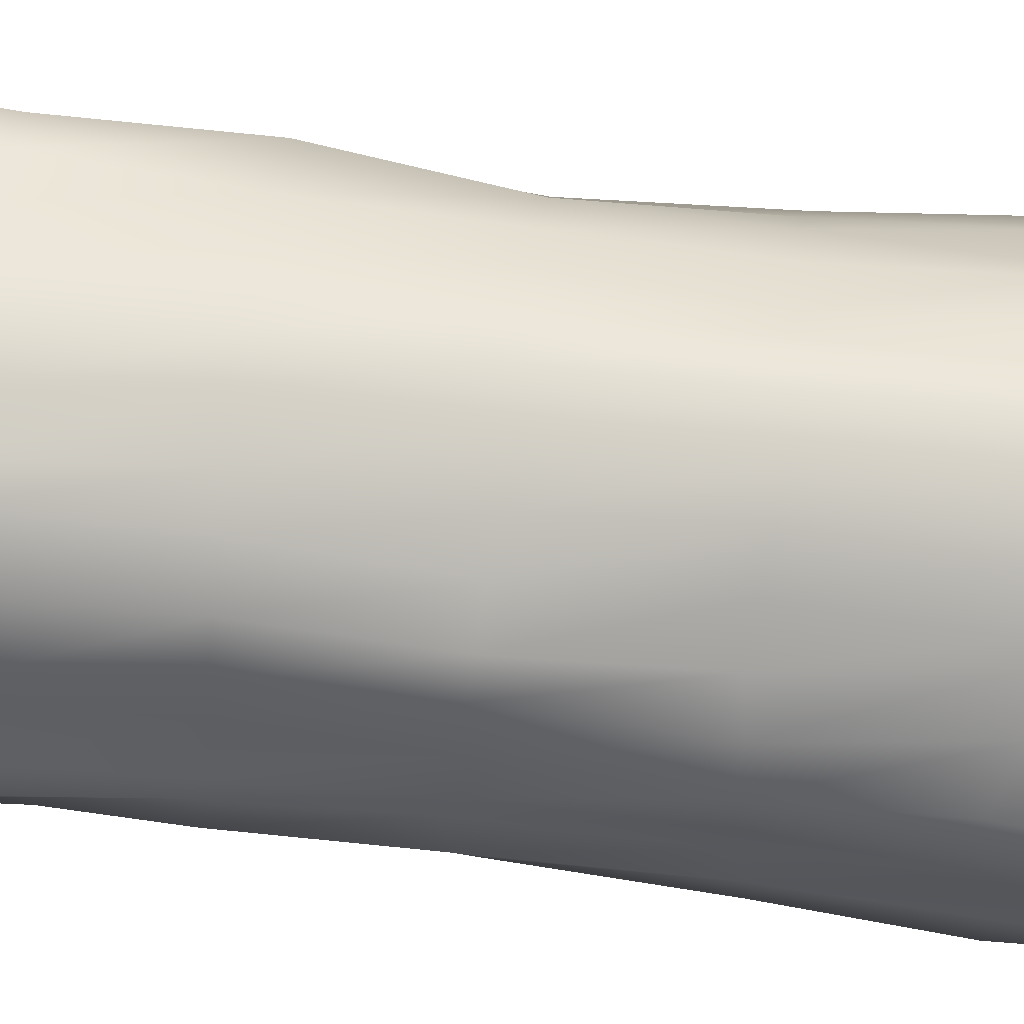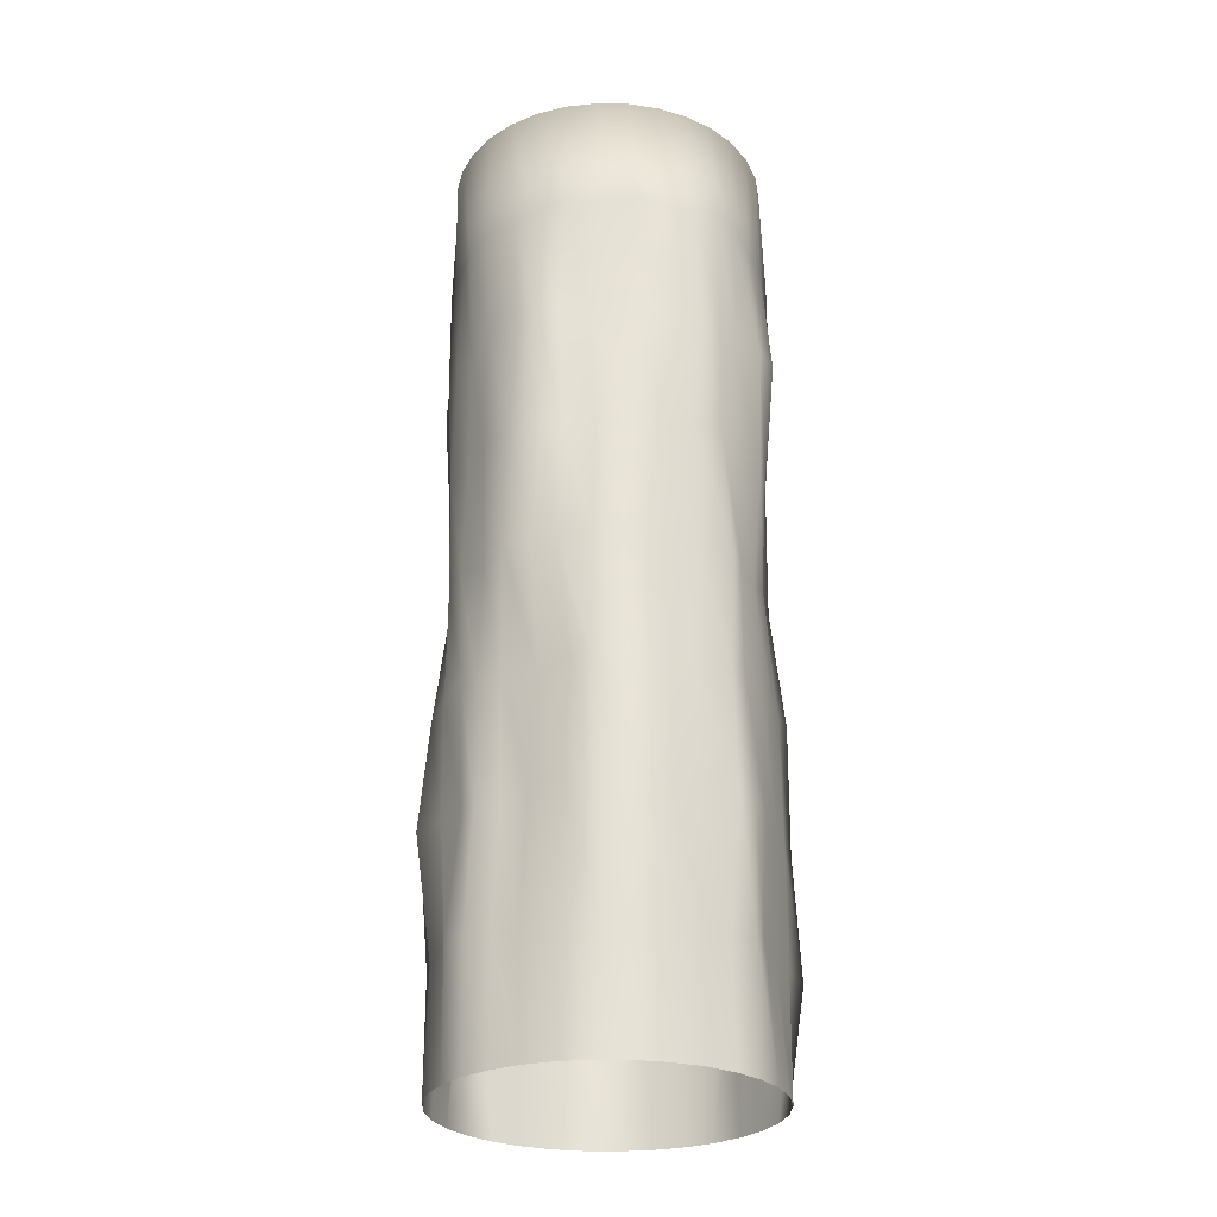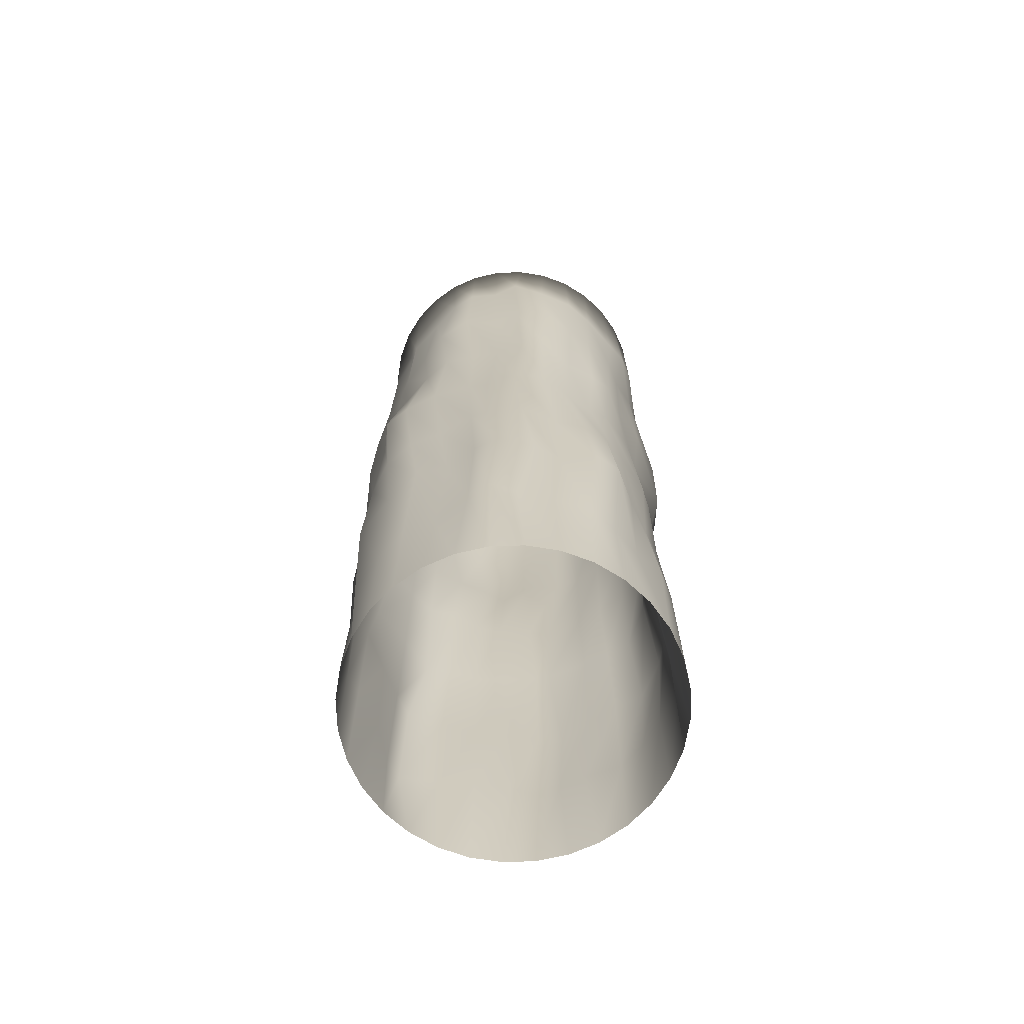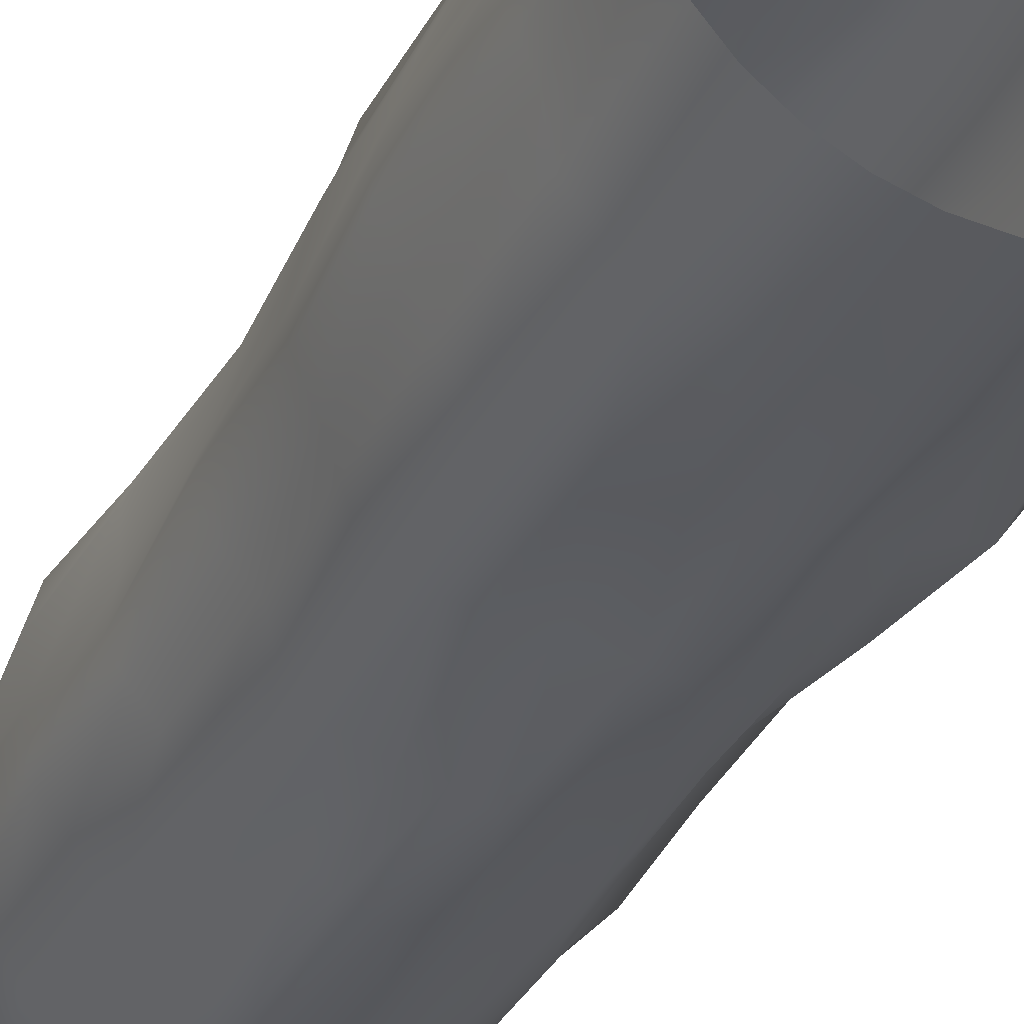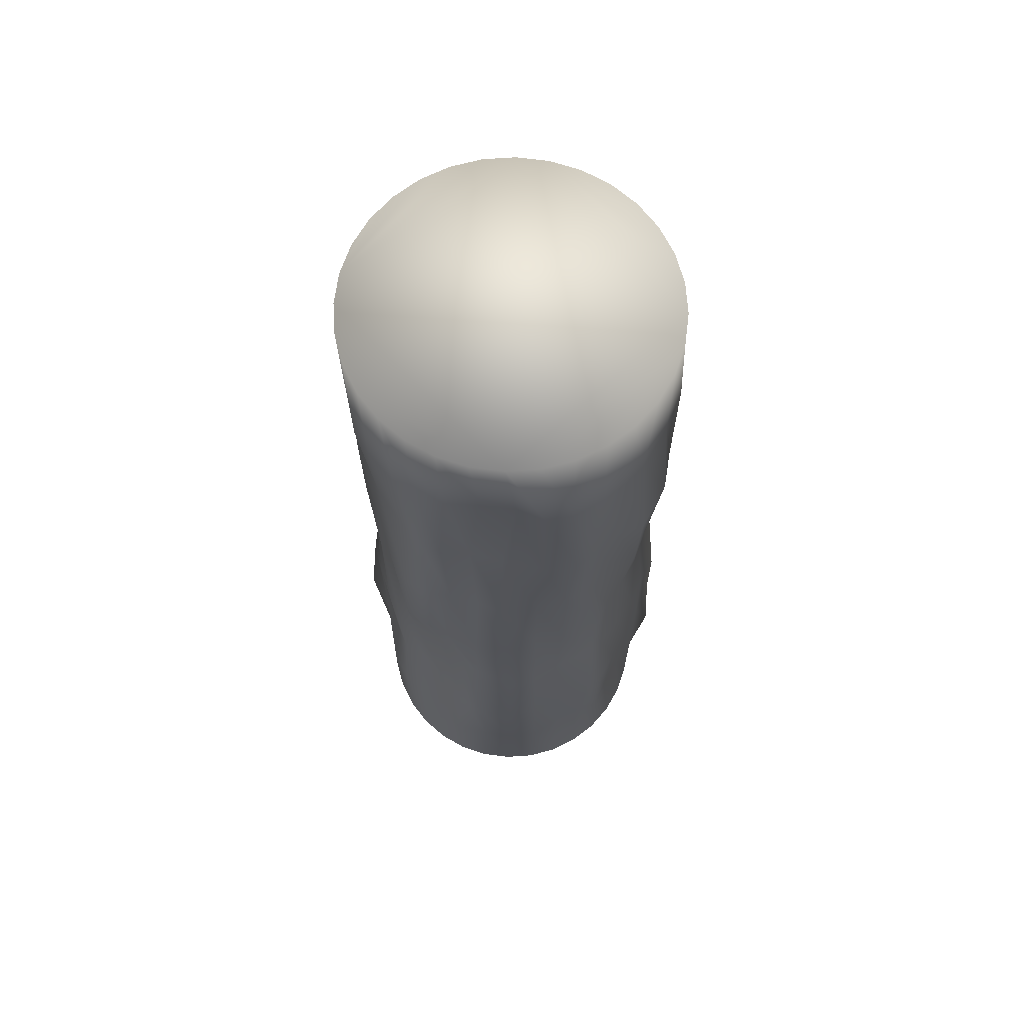
<metadata>
{"format":"obj","ext":"obj","renderer":"f3d","projection":"perspective","resolution":1024,"background":"white","views":[{"elev":66.2,"azim":97.4,"up":"+Z"},{"elev":-26.9,"azim":-142.5,"up":"+Y"},{"elev":-68.5,"azim":97.6,"up":"+Y"},{"elev":-32.2,"azim":-22.8,"up":"+Z"},{"elev":67.7,"azim":-133.2,"up":"+Y"}]}
</metadata>
<code>
o town_1_hw_dp_001_Cylinder.001
v 0.000454 0 -0.4937
v 0.000454 3 -0.4937
v 0.09702 0 -0.4842
v 0.09702 3 -0.4842
v 0.1899 0 -0.456
v 0.1899 3 -0.456
v 0.2754 0 -0.4103
v 0.2754 3 -0.4103
v 0.3505 0 -0.3487
v 0.3505 3 -0.3487
v 0.412 0 -0.2737
v 0.412 3 -0.2737
v 0.4578 0 -0.1881
v 0.4578 3 -0.1881
v 0.4859 0 -0.09527
v 0.4859 3 -0.09527
v 0.4954 0 0.001294
v 0.4954 3 0.001294
v 0.4859 0 0.09786
v 0.4859 3 0.09786
v 0.4578 0 0.1907
v 0.4578 3 0.1907
v 0.412 0 0.2763
v 0.412 3 0.2763
v 0.3505 0 0.3513
v 0.3505 3 0.3513
v 0.2754 0 0.4129
v 0.2754 3 0.4129
v 0.1899 0 0.4586
v 0.1899 3 0.4586
v 0.09702 0 0.4868
v 0.09702 3 0.4868
v 0.000454 0 0.4963
v 0.000454 3 0.4963
v -0.09611 0 0.4868
v -0.09611 3 0.4868
v -0.189 0 0.4586
v -0.189 3 0.4586
v -0.2745 0 0.4128
v -0.2745 3 0.4128
v -0.3495 0 0.3513
v -0.3495 3 0.3513
v -0.4111 0 0.2763
v -0.4111 3 0.2763
v -0.4568 0 0.1907
v -0.4568 3 0.1907
v -0.485 0 0.09786
v -0.485 3 0.09786
v -0.4945 0 0.001294
v -0.4945 3 0.001294
v -0.485 0 -0.09527
v -0.485 3 -0.09527
v -0.4568 0 -0.1881
v -0.4568 3 -0.1881
v -0.4111 0 -0.2737
v -0.4111 3 -0.2737
v -0.3495 0 -0.3487
v -0.3495 3 -0.3487
v -0.2745 0 -0.4103
v -0.2745 3 -0.4103
v -0.189 0 -0.456
v -0.189 3 -0.456
v -0.09611 0 -0.4842
v -0.09611 3 -0.4842
v 0.01625 0.3765 -0.4765
v 0.02272 0.7535 -0.4413
v 0.02242 1.113 -0.4539
v -0.02128 1.487 -0.5101
v -0.04329 1.857 -0.5173
v -0.03556 2.275 -0.4857
v -0.01958 2.607 -0.4906
v 0.08772 2.622 -0.4889
v 0.0975 2.274 -0.4672
v 0.09502 1.867 -0.4737
v 0.1072 1.492 -0.4446
v 0.1029 1.118 -0.4661
v 0.09543 0.7507 -0.4649
v 0.1069 0.3778 -0.4819
v 0.1735 2.599 -0.4689
v 0.1916 2.222 -0.4268
v 0.199 1.844 -0.4181
v 0.2126 1.504 -0.4206
v 0.1673 1.137 -0.4541
v 0.1674 0.759 -0.4383
v 0.1927 0.3884 -0.4605
v 0.2385 2.595 -0.4243
v 0.2702 2.243 -0.4072
v 0.293 1.86 -0.3898
v 0.3083 1.505 -0.3629
v 0.2791 1.128 -0.3996
v 0.2692 0.7655 -0.4043
v 0.2495 0.398 -0.3973
v 0.3422 2.63 -0.3486
v 0.3657 2.25 -0.3365
v 0.3453 1.867 -0.3359
v 0.3425 1.487 -0.3124
v 0.3676 1.097 -0.3527
v 0.385 0.7614 -0.378
v 0.3453 0.372 -0.3423
v 0.4188 2.627 -0.2809
v 0.4204 2.245 -0.2734
v 0.3926 1.866 -0.2572
v 0.4009 1.489 -0.2473
v 0.4146 1.12 -0.2802
v 0.4395 0.7848 -0.3041
v 0.4167 0.3807 -0.2772
v 0.4878 2.597 -0.177
v 0.5031 2.254 -0.1926
v 0.4895 1.907 -0.1739
v 0.4769 1.515 -0.1721
v 0.438 1.133 -0.1966
v 0.4387 0.7825 -0.1979
v 0.4508 0.3995 -0.1773
v 0.5234 2.633 -0.07942
v 0.5091 2.274 -0.07904
v 0.494 1.908 -0.08833
v 0.5105 1.478 -0.0699
v 0.5115 1.108 -0.0939
v 0.4939 0.7678 -0.1302
v 0.4878 0.4044 -0.07543
v 0.5005 2.621 0.005734
v 0.4826 2.258 0.004451
v 0.4774 1.876 -0.00456
v 0.4904 1.464 0.02514
v 0.5088 1.109 0.02061
v 0.5304 0.7822 -0.02212
v 0.5312 0.3842 -0.001996
v 0.5128 2.591 0.09596
v 0.5097 2.243 0.1124
v 0.4752 1.872 0.07998
v 0.4838 1.488 0.08633
v 0.4976 1.119 0.07376
v 0.507 0.7701 0.0551
v 0.5081 0.3751 0.06525
v 0.4751 2.601 0.1726
v 0.4683 2.216 0.2171
v 0.4692 1.871 0.1829
v 0.4629 1.504 0.2127
v 0.4454 1.139 0.1844
v 0.4553 0.7588 0.1459
v 0.437 0.3742 0.172
v 0.3904 2.654 0.2607
v 0.3769 2.26 0.2942
v 0.4156 1.878 0.2623
v 0.4287 1.491 0.3181
v 0.4227 1.133 0.2839
v 0.4582 0.7637 0.2428
v 0.4178 0.38 0.2685
v 0.3197 2.619 0.355
v 0.2991 2.251 0.3724
v 0.3462 1.861 0.3441
v 0.3849 1.499 0.391
v 0.3674 1.136 0.3702
v 0.3779 0.7586 0.3418
v 0.3455 0.3784 0.3529
v 0.2786 2.621 0.374
v 0.2666 2.24 0.3952
v 0.2613 1.868 0.4073
v 0.2871 1.504 0.4154
v 0.2741 1.13 0.4344
v 0.2844 0.7437 0.4449
v 0.2581 0.3686 0.4348
v 0.1842 2.631 0.4514
v 0.186 2.221 0.46
v 0.1814 1.884 0.4835
v 0.2094 1.522 0.4805
v 0.1897 1.127 0.471
v 0.2182 0.7371 0.4552
v 0.189 0.3707 0.4518
v 0.0922 2.627 0.4694
v 0.08467 2.256 0.4988
v 0.09 1.887 0.4998
v 0.09729 1.488 0.5001
v 0.08604 1.101 0.5004
v 0.1342 0.7318 0.49
v 0.127 0.3822 0.4739
v -0.007637 2.617 0.4925
v -0.01742 2.232 0.5182
v 0.000296 1.87 0.5266
v 0.007947 1.482 0.528
v 0.000957 1.112 0.5029
v 0.00109 0.7502 0.5038
v -0.01795 0.3828 0.5039
v -0.09409 2.625 0.4845
v -0.106 2.243 0.4843
v -0.09451 1.868 0.494
v -0.09673 1.491 0.4971
v -0.0816 1.135 0.4893
v -0.07961 0.7913 0.482
v -0.08525 0.3936 0.4831
v -0.1925 2.64 0.4563
v -0.1924 2.267 0.4443
v -0.1647 1.88 0.439
v -0.1727 1.497 0.463
v -0.1536 1.122 0.4816
v -0.1893 0.7508 0.4458
v -0.1845 0.3489 0.4375
v -0.3031 2.607 0.4128
v -0.2815 2.245 0.408
v -0.2606 1.877 0.4018
v -0.265 1.5 0.4026
v -0.2695 1.115 0.4077
v -0.2873 0.7435 0.4175
v -0.3094 0.3644 0.4294
v -0.3559 2.607 0.3442
v -0.3351 2.231 0.3432
v -0.3431 1.872 0.3432
v -0.345 1.508 0.3467
v -0.3909 1.127 0.3513
v -0.3613 0.7498 0.3932
v -0.3782 0.3692 0.4042
v -0.4059 2.642 0.3081
v -0.4108 2.231 0.3014
v -0.4094 1.872 0.2548
v -0.3758 1.508 0.2631
v -0.413 1.129 0.2738
v -0.4074 0.7431 0.2876
v -0.4086 0.3685 0.2857
v -0.4551 2.63 0.1993
v -0.4898 2.259 0.1987
v -0.4661 1.887 0.1697
v -0.4297 1.501 0.1891
v -0.4485 1.121 0.1901
v -0.449 0.731 0.1867
v -0.4315 0.3806 0.1799
v -0.4937 2.625 0.06675
v -0.5308 2.227 0.06507
v -0.4935 1.842 0.101
v -0.448 1.477 0.1133
v -0.4705 1.129 0.09863
v -0.4806 0.749 0.08675
v -0.4716 0.3931 0.07094
v -0.5043 2.651 -0.01669
v -0.503 2.252 -0.01955
v -0.4742 1.899 0.003312
v -0.4777 1.507 0.005904
v -0.4902 1.157 -0.01343
v -0.5113 0.7526 -0.0139
v -0.5021 0.3733 -0.006443
v -0.5033 2.667 -0.1013
v -0.5032 2.277 -0.107
v -0.4926 1.902 -0.1002
v -0.499 1.497 -0.05889
v -0.4815 1.137 -0.05994
v -0.5164 0.736 -0.09055
v -0.4688 0.3613 -0.08099
v -0.4701 2.63 -0.1895
v -0.4899 2.241 -0.1794
v -0.4598 1.88 -0.1855
v -0.4496 1.489 -0.1797
v -0.4391 1.117 -0.1872
v -0.462 0.7396 -0.1846
v -0.442 0.3553 -0.1598
v -0.4189 2.629 -0.2605
v -0.4256 2.239 -0.26
v -0.4096 1.855 -0.2669
v -0.4013 1.45 -0.2596
v -0.4161 1.107 -0.2693
v -0.4271 0.7472 -0.2769
v -0.4251 0.3633 -0.2731
v -0.3507 2.669 -0.3079
v -0.3331 2.286 -0.349
v -0.3598 1.877 -0.3618
v -0.3656 1.476 -0.3449
v -0.382 1.117 -0.3462
v -0.3866 0.733 -0.3664
v -0.3608 0.3625 -0.347
v -0.2646 2.651 -0.3729
v -0.2341 2.254 -0.3941
v -0.2647 1.868 -0.3996
v -0.2721 1.492 -0.4242
v -0.2587 1.126 -0.4103
v -0.2865 0.7503 -0.4332
v -0.2859 0.3517 -0.4049
v -0.1861 2.646 -0.4439
v -0.1729 2.248 -0.4593
v -0.1783 1.846 -0.4412
v -0.1776 1.487 -0.4662
v -0.1915 1.128 -0.4158
v -0.2118 0.7672 -0.4577
v -0.1813 0.3363 -0.466
v -0.08043 2.643 -0.4702
v -0.1092 2.272 -0.4902
v -0.1308 1.849 -0.4886
v -0.1108 1.489 -0.4908
v -0.08322 1.111 -0.4233
v -0.07129 0.7448 -0.4399
v -0.06122 0.3464 -0.4553
f 71 2 4 72
f 72 4 6 79
f 79 6 8 86
f 86 8 10 93
f 93 10 12 100
f 100 12 14 107
f 107 14 16 114
f 114 16 18 121
f 121 18 20 128
f 128 20 22 135
f 135 22 24 142
f 142 24 26 149
f 149 26 28 156
f 156 28 30 163
f 163 30 32 170
f 170 32 34 177
f 177 34 36 184
f 184 36 38 191
f 191 38 40 198
f 198 40 42 205
f 205 42 44 212
f 212 44 46 219
f 219 46 48 226
f 226 48 50 233
f 233 50 52 240
f 240 52 54 247
f 247 54 56 254
f 254 56 58 261
f 261 58 60 268
f 268 60 62 275
f 275 62 64 282
f 282 64 2 71
f 44 42 58 56 54 52 50 48 46
f 4 2 64 62 60 58 10 8 6
f 12 10 26 24 22 20 18 16 14
f 28 26 42 40 38 36 34 32 30
f 42 26 10 58
f 63 288 65 1
f 288 287 66 65
f 287 286 67 66
f 286 285 68 67
f 285 284 69 68
f 284 283 70 69
f 283 282 71 70
f 61 281 288 63
f 281 280 287 288
f 280 279 286 287
f 279 278 285 286
f 278 277 284 285
f 277 276 283 284
f 276 275 282 283
f 59 274 281 61
f 274 273 280 281
f 273 272 279 280
f 272 271 278 279
f 271 270 277 278
f 270 269 276 277
f 269 268 275 276
f 57 267 274 59
f 267 266 273 274
f 266 265 272 273
f 265 264 271 272
f 264 263 270 271
f 263 262 269 270
f 262 261 268 269
f 55 260 267 57
f 260 259 266 267
f 259 258 265 266
f 258 257 264 265
f 257 256 263 264
f 256 255 262 263
f 255 254 261 262
f 53 253 260 55
f 253 252 259 260
f 252 251 258 259
f 251 250 257 258
f 250 249 256 257
f 249 248 255 256
f 248 247 254 255
f 51 246 253 53
f 246 245 252 253
f 245 244 251 252
f 244 243 250 251
f 243 242 249 250
f 242 241 248 249
f 241 240 247 248
f 49 239 246 51
f 239 238 245 246
f 238 237 244 245
f 237 236 243 244
f 236 235 242 243
f 235 234 241 242
f 234 233 240 241
f 47 232 239 49
f 232 231 238 239
f 231 230 237 238
f 230 229 236 237
f 229 228 235 236
f 228 227 234 235
f 227 226 233 234
f 45 225 232 47
f 225 224 231 232
f 224 223 230 231
f 223 222 229 230
f 222 221 228 229
f 221 220 227 228
f 220 219 226 227
f 43 218 225 45
f 218 217 224 225
f 217 216 223 224
f 216 215 222 223
f 215 214 221 222
f 214 213 220 221
f 213 212 219 220
f 41 211 218 43
f 211 210 217 218
f 210 209 216 217
f 209 208 215 216
f 208 207 214 215
f 207 206 213 214
f 206 205 212 213
f 39 204 211 41
f 204 203 210 211
f 203 202 209 210
f 202 201 208 209
f 201 200 207 208
f 200 199 206 207
f 199 198 205 206
f 37 197 204 39
f 197 196 203 204
f 196 195 202 203
f 195 194 201 202
f 194 193 200 201
f 193 192 199 200
f 192 191 198 199
f 35 190 197 37
f 190 189 196 197
f 189 188 195 196
f 188 187 194 195
f 187 186 193 194
f 186 185 192 193
f 185 184 191 192
f 33 183 190 35
f 183 182 189 190
f 182 181 188 189
f 181 180 187 188
f 180 179 186 187
f 179 178 185 186
f 178 177 184 185
f 31 176 183 33
f 176 175 182 183
f 175 174 181 182
f 174 173 180 181
f 173 172 179 180
f 172 171 178 179
f 171 170 177 178
f 29 169 176 31
f 169 168 175 176
f 168 167 174 175
f 167 166 173 174
f 166 165 172 173
f 165 164 171 172
f 164 163 170 171
f 27 162 169 29
f 162 161 168 169
f 161 160 167 168
f 160 159 166 167
f 159 158 165 166
f 158 157 164 165
f 157 156 163 164
f 25 155 162 27
f 155 154 161 162
f 154 153 160 161
f 153 152 159 160
f 152 151 158 159
f 151 150 157 158
f 150 149 156 157
f 23 148 155 25
f 148 147 154 155
f 147 146 153 154
f 146 145 152 153
f 145 144 151 152
f 144 143 150 151
f 143 142 149 150
f 21 141 148 23
f 141 140 147 148
f 140 139 146 147
f 139 138 145 146
f 138 137 144 145
f 137 136 143 144
f 136 135 142 143
f 19 134 141 21
f 134 133 140 141
f 133 132 139 140
f 132 131 138 139
f 131 130 137 138
f 130 129 136 137
f 129 128 135 136
f 17 127 134 19
f 127 126 133 134
f 126 125 132 133
f 125 124 131 132
f 124 123 130 131
f 123 122 129 130
f 122 121 128 129
f 15 120 127 17
f 120 119 126 127
f 119 118 125 126
f 118 117 124 125
f 117 116 123 124
f 116 115 122 123
f 115 114 121 122
f 13 113 120 15
f 113 112 119 120
f 112 111 118 119
f 111 110 117 118
f 110 109 116 117
f 109 108 115 116
f 108 107 114 115
f 11 106 113 13
f 106 105 112 113
f 105 104 111 112
f 104 103 110 111
f 103 102 109 110
f 102 101 108 109
f 101 100 107 108
f 9 99 106 11
f 99 98 105 106
f 98 97 104 105
f 97 96 103 104
f 96 95 102 103
f 95 94 101 102
f 94 93 100 101
f 7 92 99 9
f 92 91 98 99
f 91 90 97 98
f 90 89 96 97
f 89 88 95 96
f 88 87 94 95
f 87 86 93 94
f 5 85 92 7
f 85 84 91 92
f 84 83 90 91
f 83 82 89 90
f 82 81 88 89
f 81 80 87 88
f 80 79 86 87
f 3 78 85 5
f 78 77 84 85
f 77 76 83 84
f 76 75 82 83
f 75 74 81 82
f 74 73 80 81
f 73 72 79 80
f 1 65 78 3
f 65 66 77 78
f 66 67 76 77
f 67 68 75 76
f 68 69 74 75
f 69 70 73 74
f 70 71 72 73

</code>
